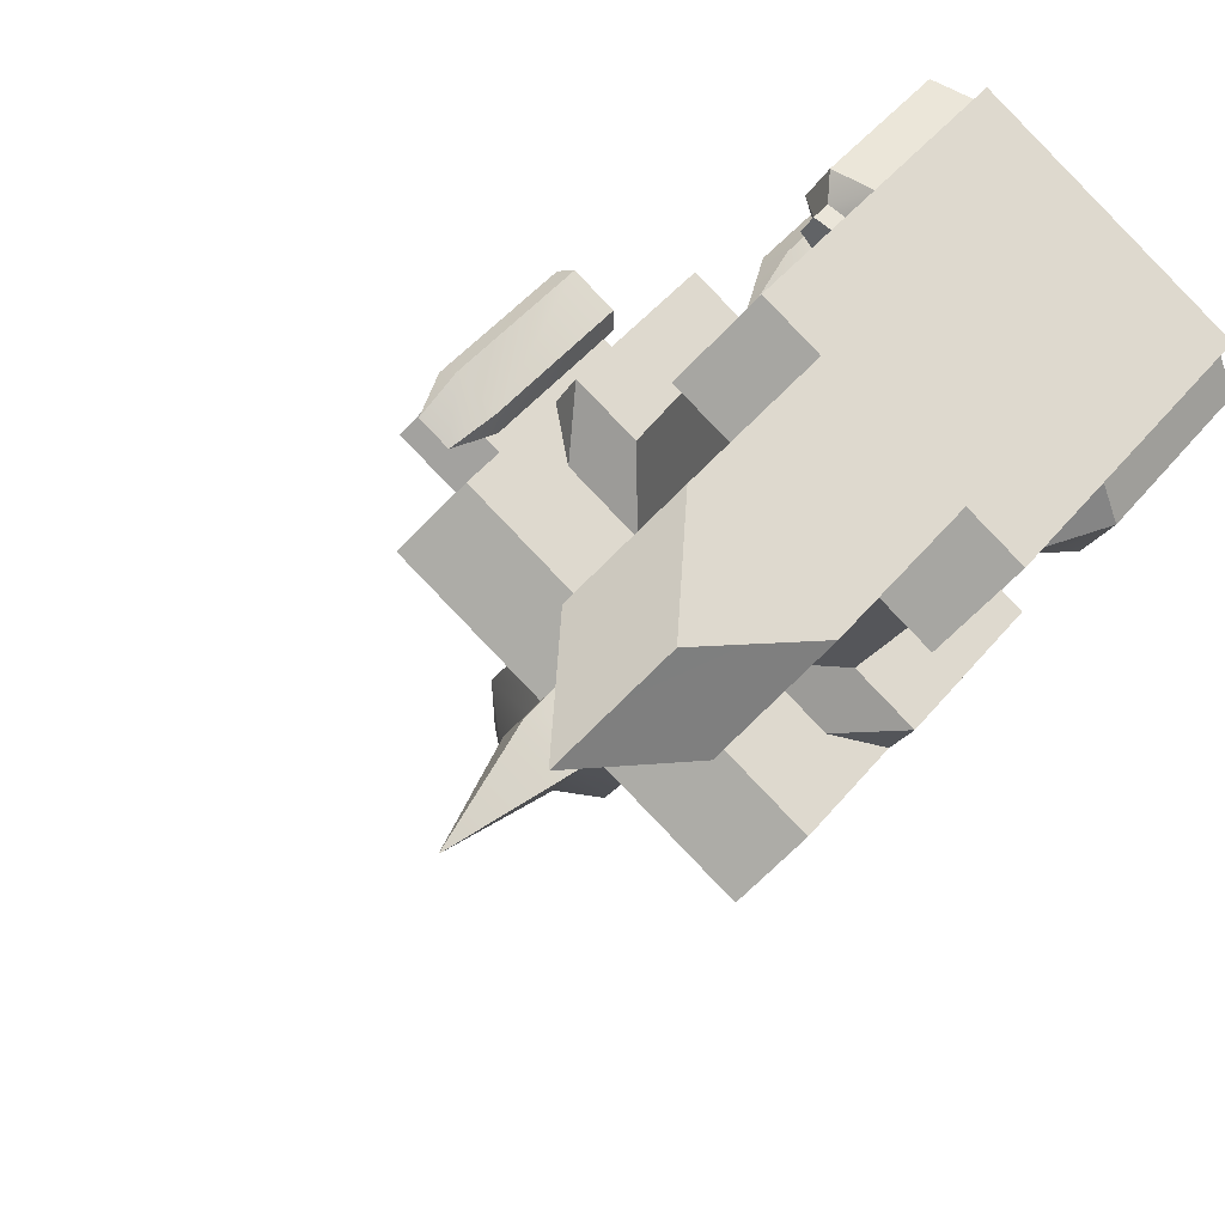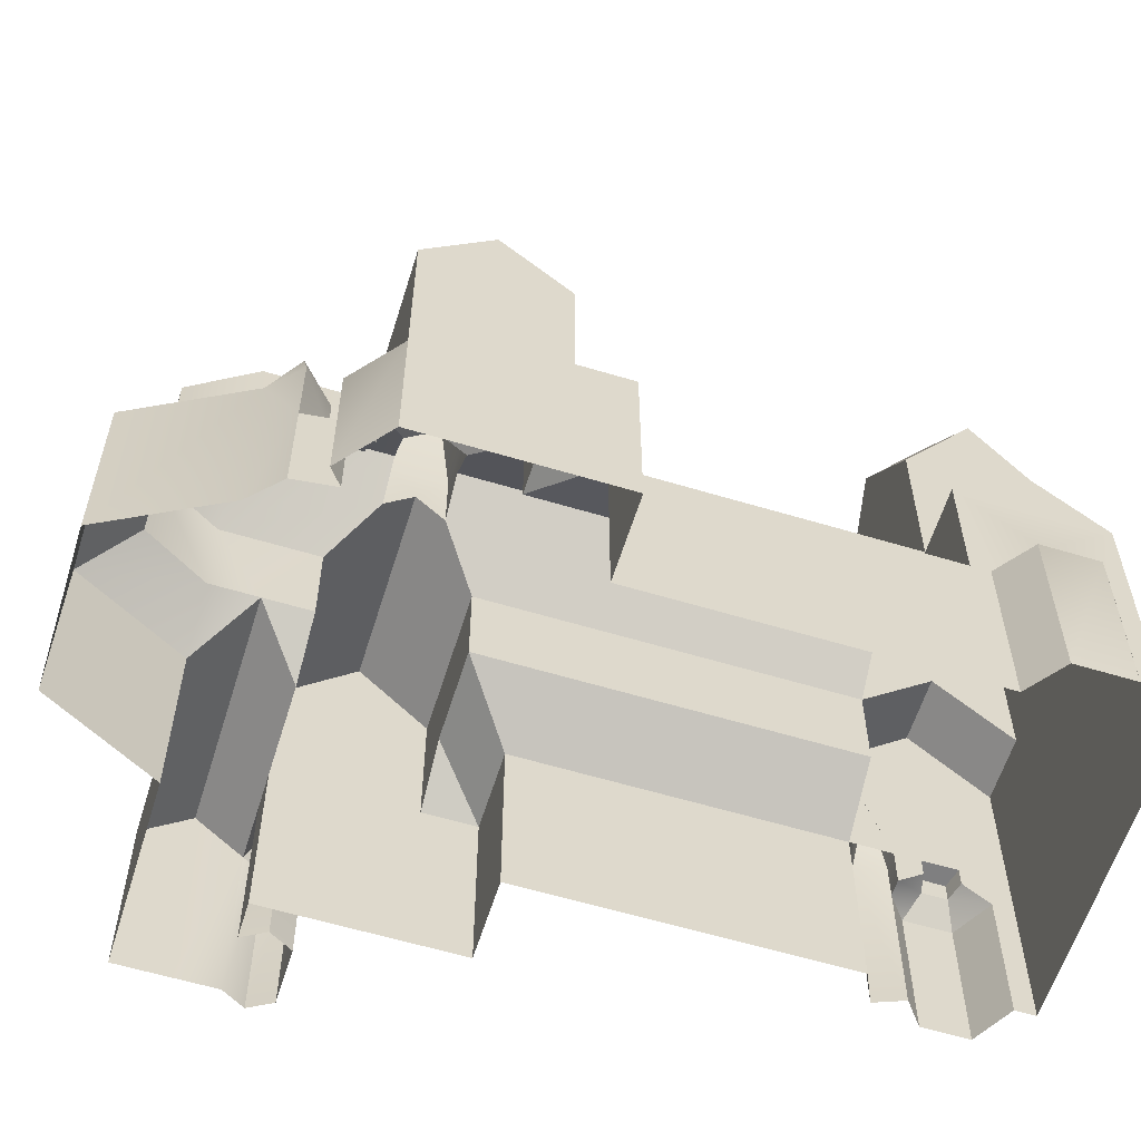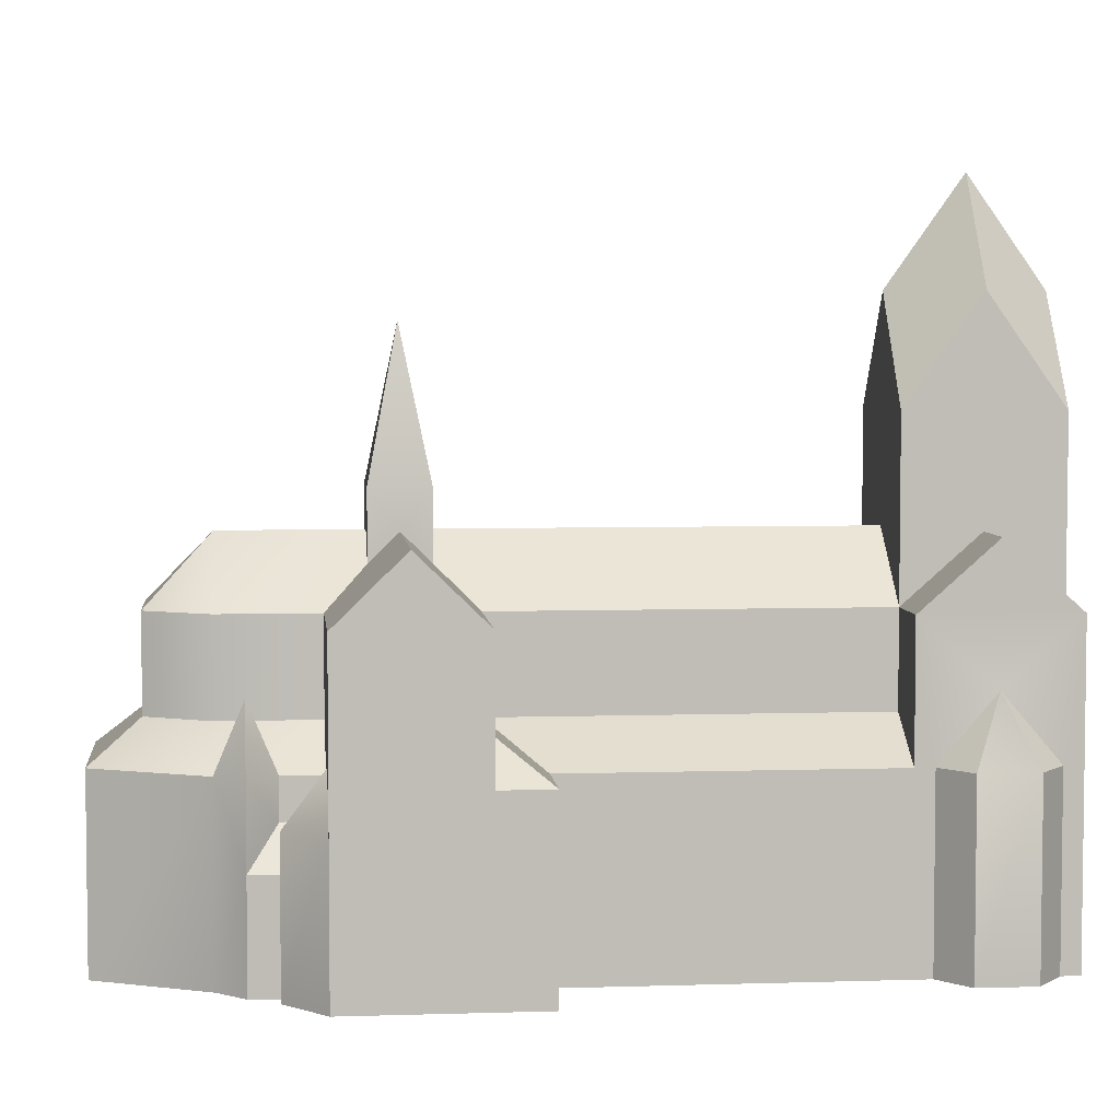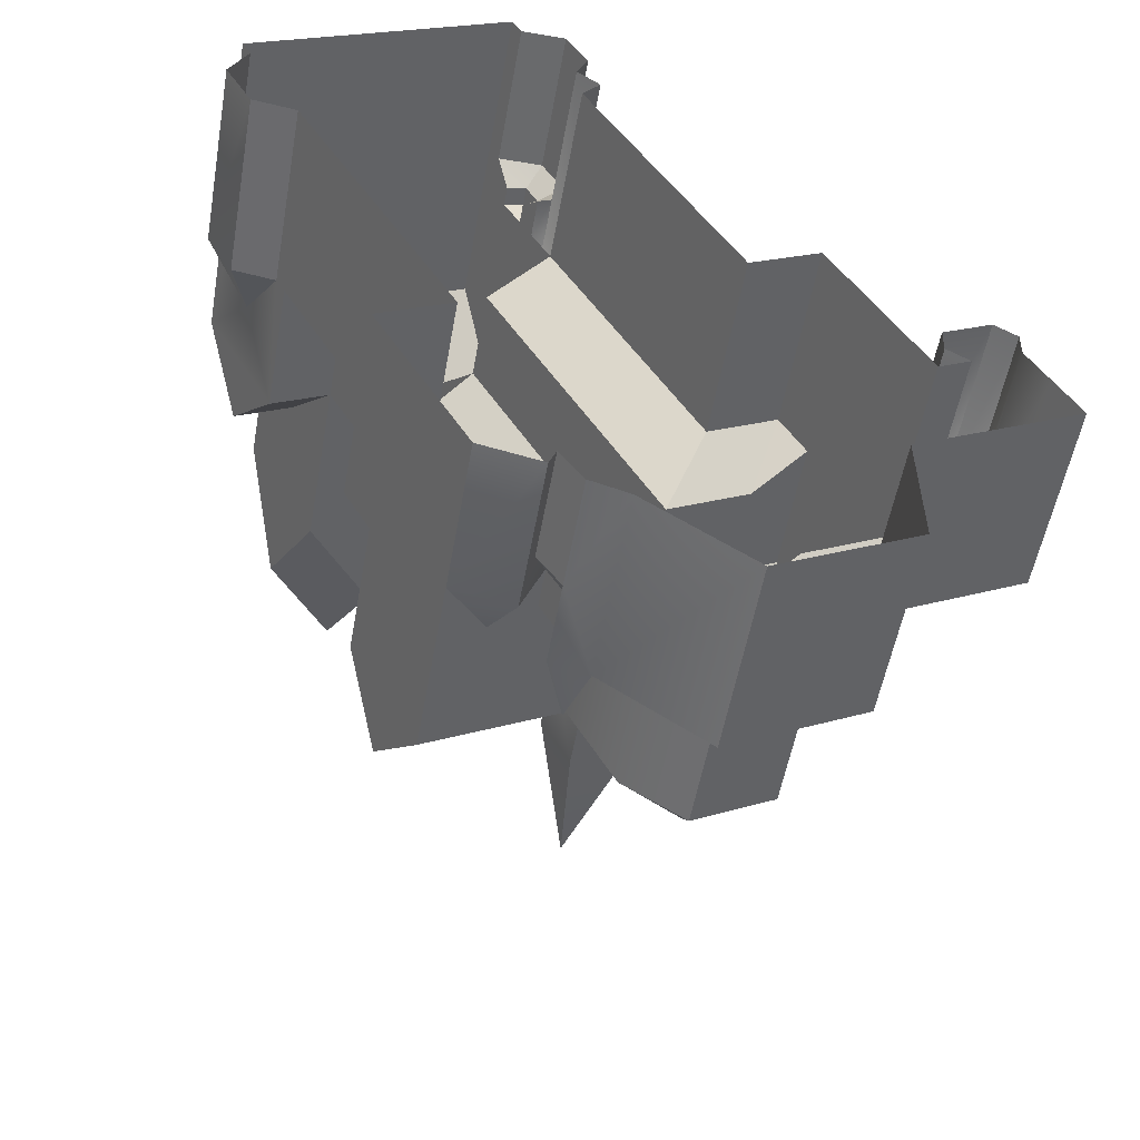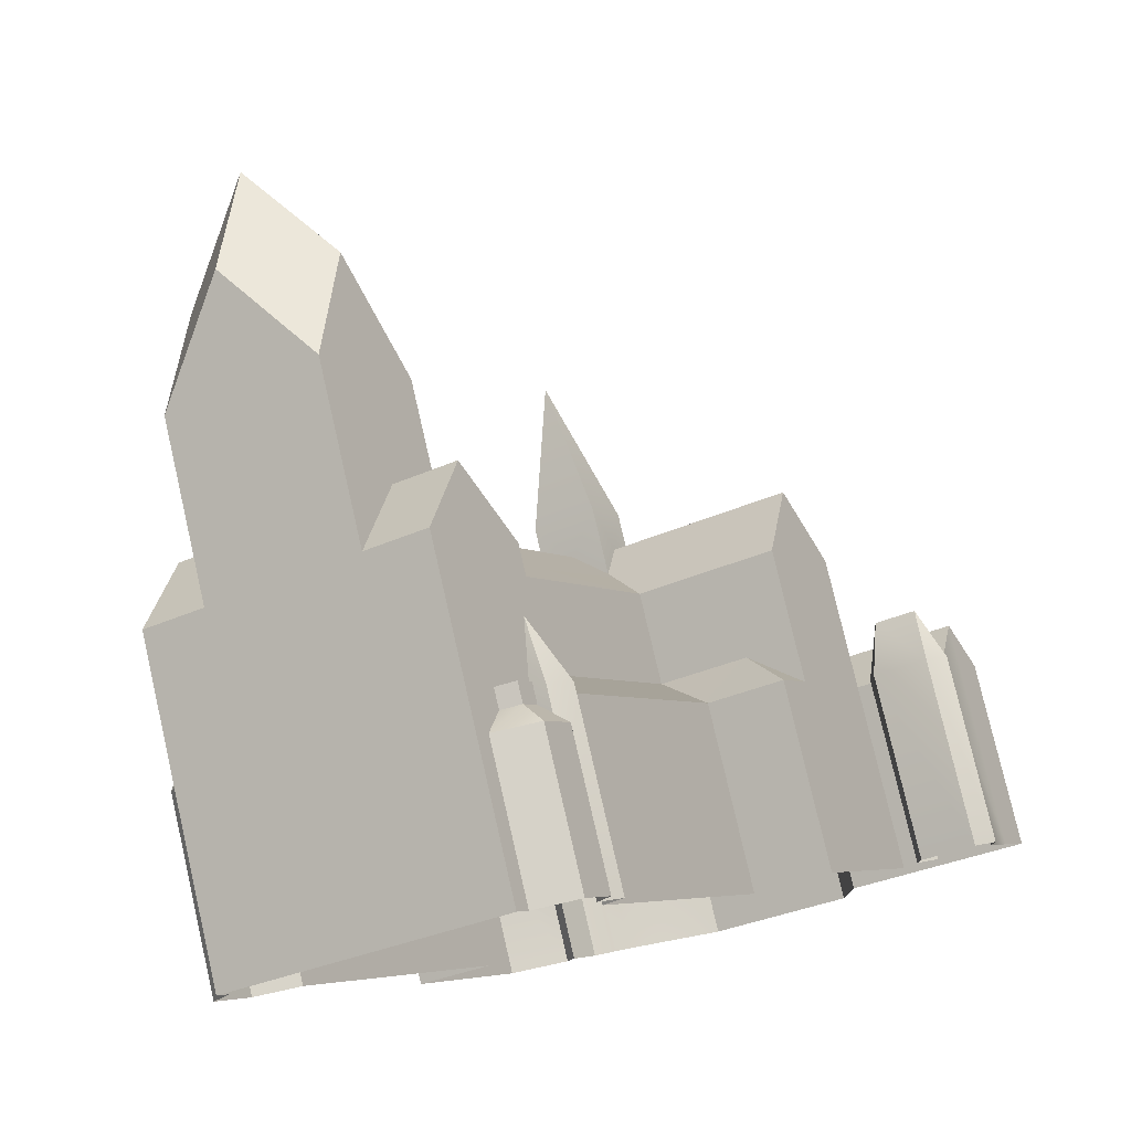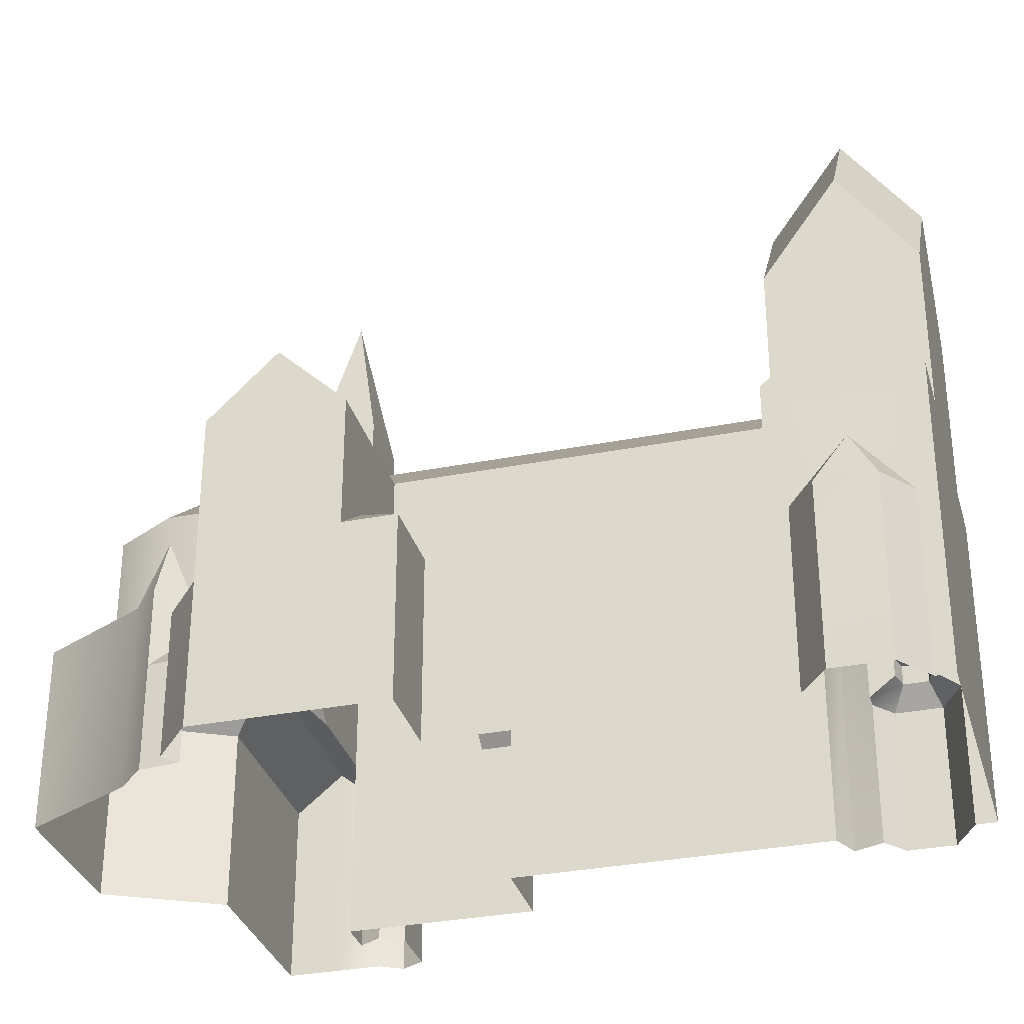
<metadata>
{"format":"obj","ext":"obj","renderer":"f3d","projection":"perspective","resolution":1024,"background":"white","views":[{"elev":49.1,"azim":37.9,"up":"+Y"},{"elev":-59.7,"azim":44.4,"up":"+Z"},{"elev":4.9,"azim":55.8,"up":"+Z"},{"elev":-52.9,"azim":170.1,"up":"+Y"},{"elev":78.1,"azim":167.0,"up":"+Y"},{"elev":-32.4,"azim":77.0,"up":"+Z"}]}
</metadata>
<code>
v 18.06 66.25 21.8
v 18.06 66.25 33.6
v 15.61 61.72 26.34
v 15.61 61.72 40.87
v 13.18 68.89 21.8
v 13.18 68.89 40.87
v 13.17 68.89 0
v 18.05 66.25 0
v 22.05 64.09 0
v 22.05 64.09 21.79
v 17.15 55.04 0
v 17.76 56.17 0
v 17.15 55.04 12.71
v 17.77 56.17 12.71
v 17.16 55.04 21.8
v 19.6 59.56 17.25
v 19.6 59.56 21.8
v 12.01 45.53 12.72
v 12.01 45.53 0
v 6.869 36.02 12.72
v 6.866 36.02 0
v 11.74 33.39 12.71
v 11.74 33.39 0
v 10.01 30.19 12.71
v 10.01 30.19 0
v 7.791 26.08 21.8
v 7.786 26.08 0
v 10.02 30.19 21.8
v 5.562 21.96 0
v 5.564 21.96 9.991
v 5.567 21.96 21.8
v 1.43 21.1 0
v 1.433 21.1 9.992
v -0.1072 25.03 9.993
v 0.9533 22.32 7.268
v 0.9516 22.32 0
v -0.6316 20.04 7.268
v -0.6332 20.04 0
v -3.224 19.27 0
v -3.221 19.27 12.72
v -0.6303 20.04 12.72
v -10.24 14.5 12.72
v -10.25 14.5 0
v -19.52 19.51 0
v -19.51 19.51 12.72
v -10.59 18.41 15.44
v -16.05 21.36 15.44
v -6.415 21 15.44
v -6.414 21 21.8
v -10.59 18.41 21.8
v -11.29 23.64 26.34
v -16.05 21.36 21.8
v -16.17 26.27 15.45
v -19.36 28 12.72
v -14.61 29.15 15.44
v -16.17 26.27 21.8
v -13.05 32.03 21.8
v -13.05 32.03 15.44
v -6.895 31.76 26.34
v -8.965 32.88 24.41
v -4.825 30.64 24.41
v -3.3 26.76 21.8
v -3.301 26.76 15.44
v 2.729 23.5 13.62
v -0.1065 25.03 12.72
v -1.402 22.63 12.72
v -2.311 20.95 17.26
v -1.403 22.63 9.993
v 7.793 26.08 26.34
v -3.881 32.39 26.34
v -2.937 34.13 24.41
v 1.15 34.98 21.8
v -5.006 35.25 26.34
v 8.287 59.84 26.34
v 7.156 46.09 21.8
v 13.16 57.2 21.8
v 1.148 34.99 15.44
v 7.154 46.09 15.44
v 13.16 57.2 15.44
v -7.077 36.37 24.41
v -8.604 40.26 21.8
v -2.597 51.37 21.8
v 3.409 62.47 21.8
v 3.408 62.47 15.44
v -2.599 51.37 15.44
v -8.605 40.26 15.44
v -10.87 45.61 12.72
v -5.729 55.12 12.72
v -0.5869 64.63 12.72
v -0.5898 64.63 0
v -5.732 55.12 0
v -10.87 45.62 0
v -15.74 48.25 12.72
v -14.28 43.33 15.45
v -17.47 45.05 12.72
v -15.75 48.25 0
v -17.48 45.05 0
v -17.47 45.05 21.8
v -19.69 40.94 21.8
v -19.7 40.94 0
v -19.69 40.94 26.34
v -8.021 34.63 26.34
v -21.92 36.83 21.8
v -7.076 36.37 29.06
v -8.964 32.88 29.07
v -4.824 30.64 29.06
v -2.936 34.13 29.06
v -5.948 33.51 39.05
v -21.92 36.83 0
v -21.92 36.83 12.72
v -24.12 38.02 0
v -24.12 38.01 12.72
v -22.57 38.98 0
v -22.56 38.98 12.72
v -23.79 39.64 16.36
v -22.61 40.81 12.72
v -22.61 40.81 0
v -26 42.65 12.72
v -26.33 41.02 16.36
v -26 42.65 0
v -27.56 41.68 12.72
v -27.56 41.68 0
v -27.52 39.85 0
v -27.51 39.85 12.72
v -29.07 36.97 12.72
v -28.97 37.17 0
v -30.63 34.09 0
v -19.37 28 0
v -30.63 34.09 12.72
v -29.07 36.97 15.45
v -16.25 33.76 12.72
v -0.2105 67.7 12.72
v 0.1105 65.89 17.26
v 0.7802 67.16 12.72
v -1.844 66.31 12.72
v -1.847 66.31 0
v -0.2139 67.69 0
v -0.2116 67.69 9.995
v 0.7792 67.16 9.994
v 1.623 68.72 11.36
v 1.624 68.72 12.72
v -0.5848 64.63 21.8
v 1.862 69.16 21.8
v 1.86 69.16 12.72
v 1.863 69.16 26.34
v 5.857 67 26.34
v 5.859 67 33.6
v 3.412 62.47 33.6
v 8.303 71.52 21.8
v 8.306 71.52 33.6
v 4.309 73.68 21.8
v 0.5956 69.68 12.72
v 2.777 70.85 12.72
v 1.411 71.19 12.72
v 1.411 71.19 11.36
v 2.777 70.85 11.36
v 3.635 72.44 9.994
v 0.519 72.4 9.995
v 0.5167 72.4 0
v -1.012 69.57 0
v -1.01 69.57 9.995
v 0.5953 69.68 11.36
v 3.632 72.44 0
v 4.304 73.68 0
v 8.298 71.52 0
v 10.74 64.36 48.13
v 5.86 67 40.87
v 8.29 59.84 40.87
v 13.17 57.2 33.6
v 19.6 59.56 26.34
v 21.43 62.96 0
v 21.44 62.96 12.71
v 22.72 60.13 12.71
v 22.71 60.13 0
v 20.83 56.65 12.71
v 20.83 56.65 0
v 6.819 31.92 15.44
v 15.23 67.88 27.52
v 15.23 67.88 22.95
v 11.21 70.05 27.52
v 11.21 70.05 22.95
g DEU_596_KARLSRUHE_BONIFAT_L
f 1 2 3
f 3 2 4
f 1 5 2
f 2 5 6
f 5 1 7
f 7 1 8
f 9 8 10
f 10 8 1
f 11 12 13
f 12 14 13
f 13 14 15
f 14 16 15
f 16 17 15
f 18 19 13
f 13 19 11
f 20 21 18
f 18 21 19
f 22 23 20
f 20 23 21
f 24 25 22
f 22 25 23
f 26 27 28
f 28 27 24
f 27 25 24
f 29 27 30
f 27 26 30
f 30 26 31
f 29 30 32
f 32 30 33
f 34 35 33
f 33 35 32
f 35 36 32
f 37 38 35
f 35 38 36
f 38 37 39
f 39 37 40
f 37 41 40
f 42 43 40
f 40 43 39
f 44 43 45
f 45 43 42
f 42 46 45
f 45 46 47
f 48 46 42
f 49 50 48
f 48 50 46
f 51 50 49
f 50 51 52
f 47 46 52
f 52 46 50
f 53 45 47
f 45 53 54
f 53 55 54
f 53 56 55
f 56 57 55
f 57 58 55
f 47 52 53
f 53 52 56
f 51 56 52
f 51 59 56
f 59 60 56
f 60 57 56
f 51 49 59
f 59 49 61
f 49 62 61
f 63 62 48
f 48 62 49
f 34 64 65
f 30 31 64
f 31 62 64
f 64 62 65
f 63 65 62
f 48 40 63
f 40 66 63
f 66 65 63
f 48 42 40
f 40 67 66
f 66 67 41
f 41 67 40
f 66 41 68
f 68 41 37
f 37 35 68
f 68 35 34
f 64 34 33
f 64 33 30
f 66 68 65
f 65 68 34
f 69 70 31
f 70 61 31
f 61 62 31
f 70 69 71
f 71 69 72
f 72 69 28
f 73 71 74
f 71 72 74
f 72 75 74
f 75 76 74
f 77 78 72
f 72 78 75
f 77 20 78
f 20 18 78
f 78 18 79
f 18 13 79
f 76 75 79
f 79 75 78
f 73 74 80
f 80 74 81
f 81 74 82
f 74 83 82
f 84 85 83
f 83 85 82
f 86 85 87
f 87 85 88
f 85 84 88
f 84 89 88
f 90 91 89
f 89 91 88
f 87 88 92
f 92 88 91
f 93 94 87
f 87 94 86
f 94 93 95
f 96 97 93
f 93 97 95
f 98 95 99
f 99 95 100
f 95 97 100
f 95 98 94
f 98 81 94
f 81 86 94
f 81 82 86
f 86 82 85
f 101 102 98
f 102 80 98
f 80 81 98
f 102 101 60
f 60 101 57
f 57 101 103
f 80 102 104
f 60 105 102
f 102 105 104
f 60 59 105
f 61 106 59
f 59 106 105
f 61 70 106
f 71 107 70
f 70 107 106
f 71 73 107
f 80 104 73
f 73 104 107
f 107 104 108
f 104 105 108
f 105 106 108
f 106 107 108
f 101 99 103
f 101 98 99
f 100 109 99
f 109 110 99
f 110 103 99
f 111 112 109
f 109 112 110
f 111 113 112
f 114 112 113
f 112 114 115
f 116 114 117
f 117 114 113
f 114 116 115
f 116 118 115
f 115 118 119
f 118 116 120
f 120 116 117
f 121 118 122
f 122 118 120
f 118 121 119
f 122 123 121
f 121 123 124
f 125 124 126
f 126 124 123
f 127 128 129
f 129 128 54
f 44 45 128
f 128 45 54
f 55 130 54
f 54 130 129
f 55 131 130
f 131 110 130
f 110 112 130
f 112 124 130
f 58 131 55
f 110 131 103
f 131 58 103
f 58 57 103
f 119 124 115
f 115 124 112
f 124 119 121
f 130 125 129
f 93 87 96
f 96 87 92
f 132 133 134
f 135 133 132
f 133 135 89
f 136 90 135
f 135 90 89
f 136 135 137
f 137 135 132
f 132 134 138
f 138 134 139
f 139 134 140
f 140 134 141
f 142 143 89
f 89 143 134
f 144 141 143
f 143 141 134
f 142 145 143
f 145 142 146
f 146 142 83
f 89 84 142
f 142 84 83
f 147 146 148
f 148 146 83
f 149 146 150
f 150 146 147
f 151 145 149
f 149 145 146
f 151 143 145
f 141 144 152
f 153 154 144
f 154 152 144
f 154 153 155
f 155 153 156
f 156 157 155
f 158 155 157
f 159 160 158
f 158 160 161
f 160 137 161
f 161 137 138
f 161 138 162
f 140 162 139
f 162 140 152
f 152 140 141
f 161 162 158
f 158 162 155
f 162 152 155
f 155 152 154
f 158 157 159
f 159 157 163
f 163 157 164
f 164 157 151
f 157 156 151
f 156 153 151
f 151 153 143
f 153 144 143
f 151 149 164
f 164 149 165
f 7 165 5
f 5 165 149
f 149 150 5
f 5 150 6
f 6 150 166
f 167 166 150
f 167 148 166
f 148 167 147
f 167 150 147
f 168 166 148
f 168 169 166
f 168 74 169
f 169 74 76
f 168 148 74
f 74 148 83
f 76 3 169
f 169 3 4
f 4 166 169
f 4 2 166
f 6 166 2
f 3 76 170
f 170 76 15
f 13 15 79
f 79 15 76
f 170 15 17
f 10 170 17
f 1 3 10
f 10 3 170
f 171 9 172
f 9 10 172
f 172 10 16
f 10 17 16
f 173 174 172
f 172 174 171
f 175 176 173
f 173 176 174
f 176 175 12
f 12 175 14
f 175 16 14
f 173 16 175
f 16 173 172
f 77 177 20
f 20 177 22
f 24 177 28
f 28 177 72
f 72 177 77
f 177 24 22
f 69 26 28
f 69 31 26
f 178 179 180
f 180 179 181
f 130 124 125
f 129 125 127
f 127 125 126
f 162 138 139

</code>
